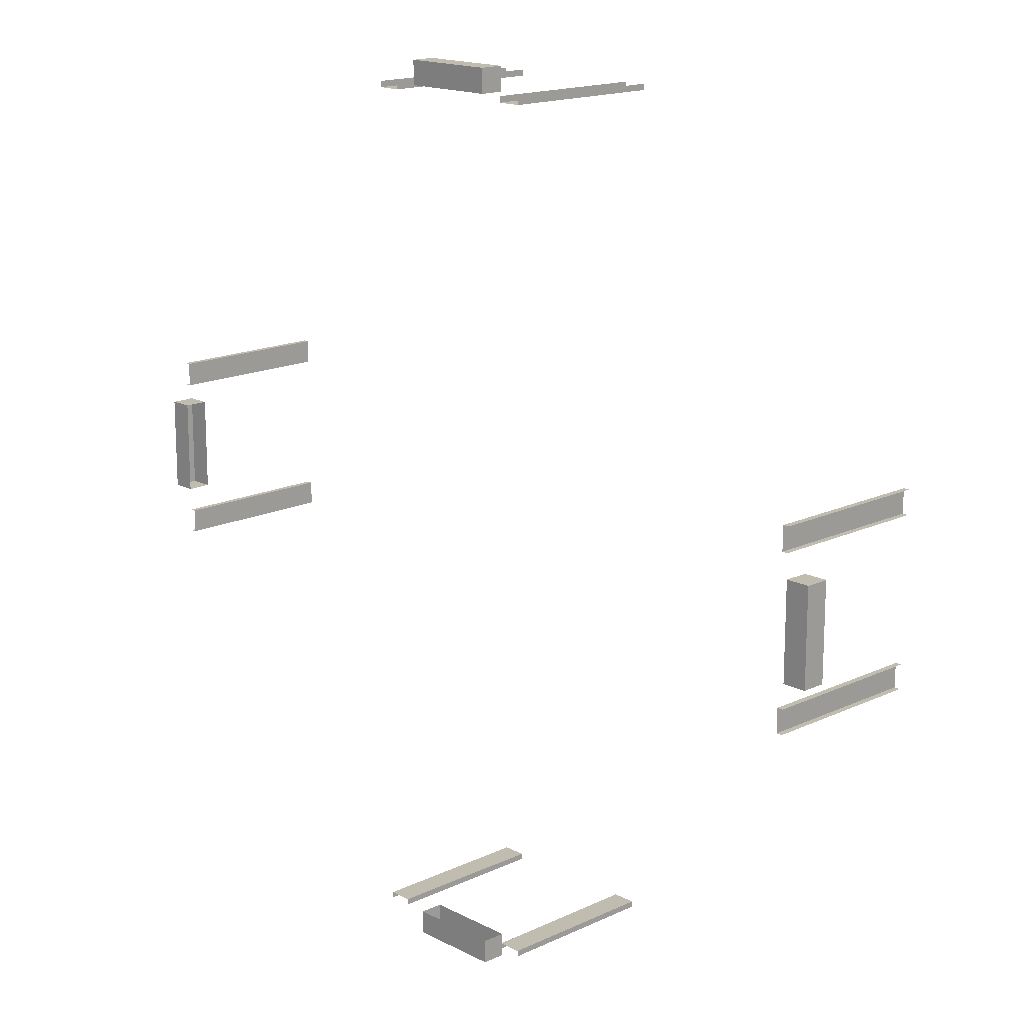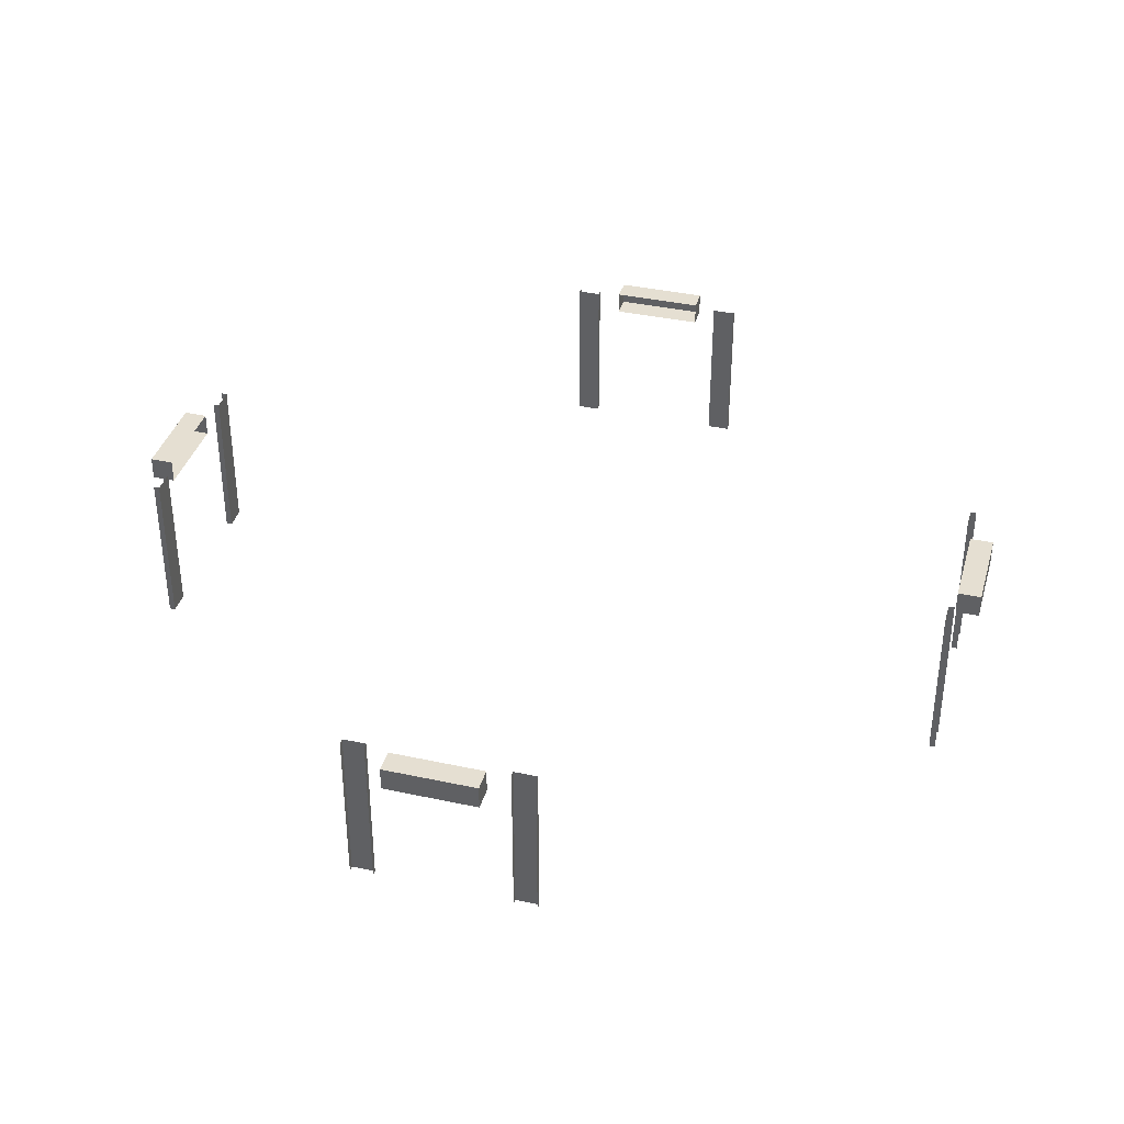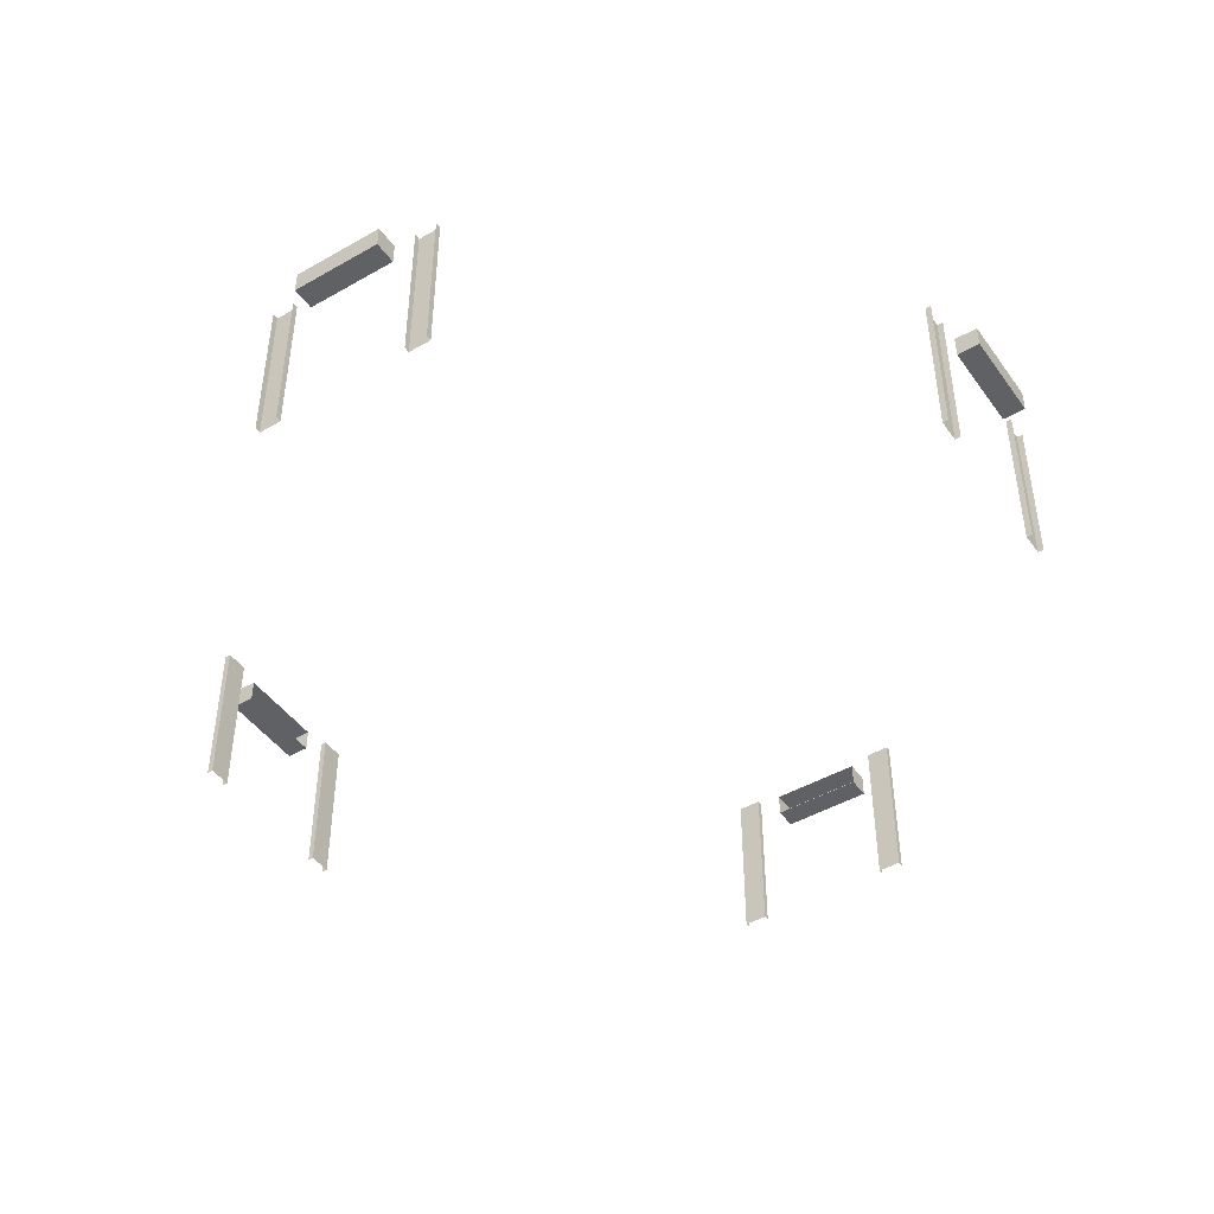
<metadata>
{"format":"obj","ext":"obj","renderer":"f3d","projection":"perspective","resolution":1024,"background":"white","views":[{"elev":16.4,"azim":46.3,"up":"+Y"},{"elev":37.4,"azim":15.6,"up":"+Z"},{"elev":-45.7,"azim":-146.6,"up":"+Z"}]}
</metadata>
<code>
o Pillars_(Wall).001_Cube.016
v -1024 -4608 256
v -1024 -4608 1280
v -768 -4608 1280
v -768 -4608 256
v -1024 -4608 0
v -1024 -4608 256
v -768 -4608 256
v -768 -4608 0
v -1024 -4608 1280
v -1024 -4608 1792
v -768 -4608 1792
v -768 -4608 1280
v -768 -4544 256
v -1024 -4544 256
v -1024 -4544 1280
v -768 -4544 1280
v -768 -4544 0
v -1024 -4544 0
v -1024 -4544 256
v -768 -4544 256
v -768 -4544 1280
v -1024 -4544 1280
v -1024 -4544 1792
v -768 -4544 1792
v 768 -4608 256
v 768 -4608 1280
v 1024 -4608 1280
v 1024 -4608 256
v 768 -4608 0
v 768 -4608 256
v 1024 -4608 256
v 1024 -4608 0
v 768 -4608 1280
v 768 -4608 1792
v 1024 -4608 1792
v 1024 -4608 1280
v 1024 -4544 256
v 768 -4544 256
v 768 -4544 1280
v 1024 -4544 1280
v 1024 -4544 0
v 768 -4544 0
v 768 -4544 256
v 1024 -4544 256
v 1024 -4544 1280
v 768 -4544 1280
v 768 -4544 1792
v 1024 -4544 1792
v -768 4608 256
v -768 4608 1280
v -1024 4608 1280
v -1024 4608 256
v -768 4608 0
v -768 4608 256
v -1024 4608 256
v -1024 4608 0
v -768 4608 1280
v -768 4608 1792
v -1024 4608 1792
v -1024 4608 1280
v -1024 4544 256
v -768 4544 256
v -768 4544 1280
v -1024 4544 1280
v -1024 4544 0
v -768 4544 0
v -768 4544 256
v -1024 4544 256
v -1024 4544 1280
v -768 4544 1280
v -768 4544 1792
v -1024 4544 1792
v 1024 4608 256
v 1024 4608 1280
v 768 4608 1280
v 768 4608 256
v 1024 4608 0
v 1024 4608 256
v 768 4608 256
v 768 4608 0
v 1024 4608 1280
v 1024 4608 1792
v 768 4608 1792
v 768 4608 1280
v 768 4544 256
v 1024 4544 256
v 1024 4544 1280
v 768 4544 1280
v 768 4544 0
v 1024 4544 0
v 1024 4544 256
v 768 4544 256
v 768 4544 1280
v 1024 4544 1280
v 1024 4544 1792
v 768 4544 1792
v 4608 -1024 256
v 4608 -1024 1280
v 4608 -768 1280
v 4608 -768 256
v 4608 -1024 0
v 4608 -1024 256
v 4608 -768 256
v 4608 -768 0
v 4608 -1024 1280
v 4608 -1024 1792
v 4608 -768 1792
v 4608 -768 1280
v 4544 -768 256
v 4544 -1024 256
v 4544 -1024 1280
v 4544 -768 1280
v 4544 -768 0
v 4544 -1024 0
v 4544 -1024 256
v 4544 -768 256
v 4544 -768 1280
v 4544 -1024 1280
v 4544 -1024 1792
v 4544 -768 1792
v 4608 768 256
v 4608 768 1280
v 4608 1024 1280
v 4608 1024 256
v 4608 768 0
v 4608 768 256
v 4608 1024 256
v 4608 1024 0
v 4608 768 1280
v 4608 768 1792
v 4608 1024 1792
v 4608 1024 1280
v 4544 1024 256
v 4544 768 256
v 4544 768 1280
v 4544 1024 1280
v 4544 1024 0
v 4544 768 0
v 4544 768 256
v 4544 1024 256
v 4544 1024 1280
v 4544 768 1280
v 4544 768 1792
v 4544 1024 1792
v -4608 -768 256
v -4608 -768 1280
v -4608 -1024 1280
v -4608 -1024 256
v -4608 -768 0
v -4608 -768 256
v -4608 -1024 256
v -4608 -1024 0
v -4608 -768 1280
v -4608 -768 1792
v -4608 -1024 1792
v -4608 -1024 1280
v -4544 -1024 256
v -4544 -768 256
v -4544 -768 1280
v -4544 -1024 1280
v -4544 -1024 0
v -4544 -768 0
v -4544 -768 256
v -4544 -1024 256
v -4544 -1024 1280
v -4544 -768 1280
v -4544 -768 1792
v -4544 -1024 1792
v -4608 1024 256
v -4608 1024 1280
v -4608 768 1280
v -4608 768 256
v -4608 1024 0
v -4608 1024 256
v -4608 768 256
v -4608 768 0
v -4608 1024 1280
v -4608 1024 1792
v -4608 768 1792
v -4608 768 1280
v -4544 768 256
v -4544 1024 256
v -4544 1024 1280
v -4544 768 1280
v -4544 768 0
v -4544 1024 0
v -4544 1024 256
v -4544 768 256
v -4544 768 1280
v -4544 1024 1280
v -4544 1024 1792
v -4544 768 1792
f 7 8 17 20
f 18 19 20 17
f 5 6 19 18
f 31 32 41 44
f 42 43 44 41
f 29 30 43 42
f 55 56 65 68
f 66 67 68 65
f 53 54 67 66
f 79 80 89 92
f 90 91 92 89
f 77 78 91 90
f 103 104 113 116
f 114 115 116 113
f 101 102 115 114
f 127 128 137 140
f 138 139 140 137
f 125 126 139 138
f 151 152 161 164
f 162 163 164 161
f 149 150 163 162
f 175 176 185 188
f 186 187 188 185
f 173 174 187 186
f 3 4 13 16
f 9 10 23 22
f 11 12 21 24
f 1 2 15 14
f 27 28 37 40
f 33 34 47 46
f 35 36 45 48
f 25 26 39 38
f 51 52 61 64
f 57 58 71 70
f 59 60 69 72
f 49 50 63 62
f 75 76 85 88
f 81 82 95 94
f 83 84 93 96
f 73 74 87 86
f 99 100 109 112
f 105 106 119 118
f 107 108 117 120
f 97 98 111 110
f 123 124 133 136
f 129 130 143 142
f 131 132 141 144
f 121 122 135 134
f 147 148 157 160
f 153 154 167 166
f 155 156 165 168
f 145 146 159 158
f 171 172 181 184
f 177 178 191 190
f 179 180 189 192
f 169 170 183 182
f 14 15 16 13
f 22 23 24 21
f 38 39 40 37
f 46 47 48 45
f 62 63 64 61
f 70 71 72 69
f 86 87 88 85
f 94 95 96 93
f 110 111 112 109
f 118 119 120 117
f 134 135 136 133
f 142 143 144 141
f 158 159 160 157
f 166 167 168 165
f 182 183 184 181
f 190 191 192 189
o Window.003_Cube.033
v -512 4608 1536
v -512 4608 1792
v 512 4608 1536
v 512 4608 1792
v -512 4864 1536
v -512 4864 1792
v 512 4864 1536
v 512 4864 1792
v 4608 -512 1536
v 4608 -512 1792
v 4608 512 1536
v 4608 512 1792
v 4864 -512 1536
v 4864 -512 1792
v 4864 512 1536
v 4864 512 1792
v -4608 -512 1536
v -4608 -512 1792
v -4608 512 1536
v -4608 512 1792
v -4864 -512 1536
v -4864 -512 1792
v -4864 512 1536
v -4864 512 1792
v -512 -4608 1536
v -512 -4608 1792
v 512 -4608 1536
v 512 -4608 1792
v -512 -4864 1536
v -512 -4864 1792
v 512 -4864 1536
v 512 -4864 1792
f 196 200 199 195
f 195 199 197 193
f 194 198 200 196
f 193 197 198 194
f 204 203 207 208
f 203 201 205 207
f 202 204 208 206
f 201 202 206 205
f 212 216 215 211
f 211 215 213 209
f 210 214 216 212
f 209 213 214 210
f 220 219 223 224
f 219 217 221 223
f 218 220 224 222
f 217 218 222 221
f 197 199 200 198
f 205 206 208 207
f 213 215 216 214
f 221 222 224 223

</code>
